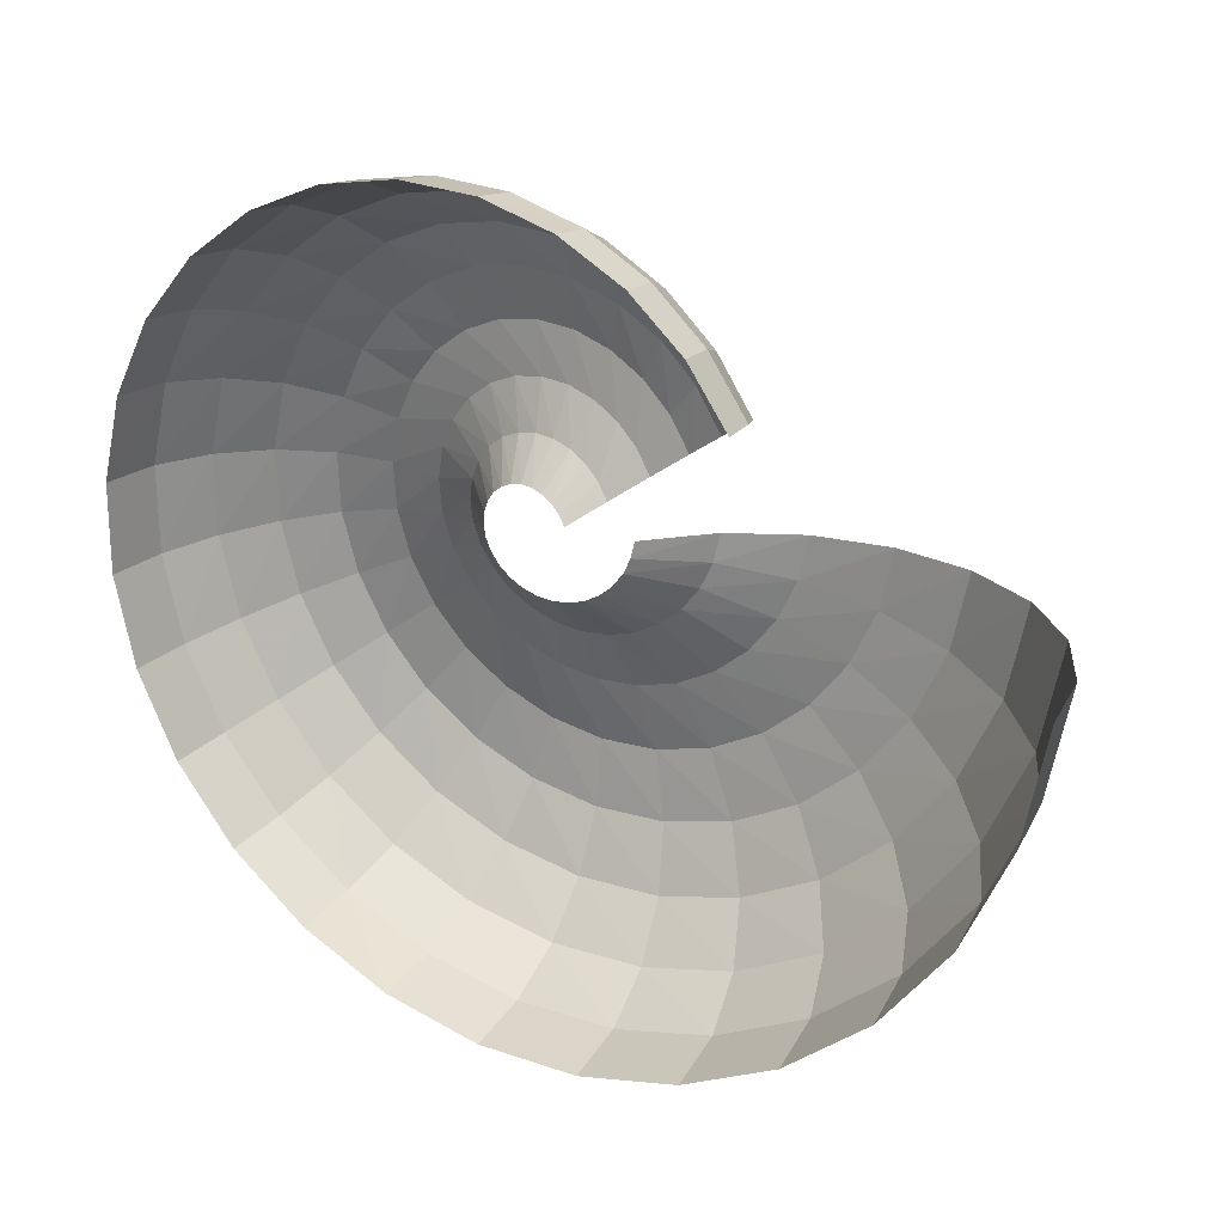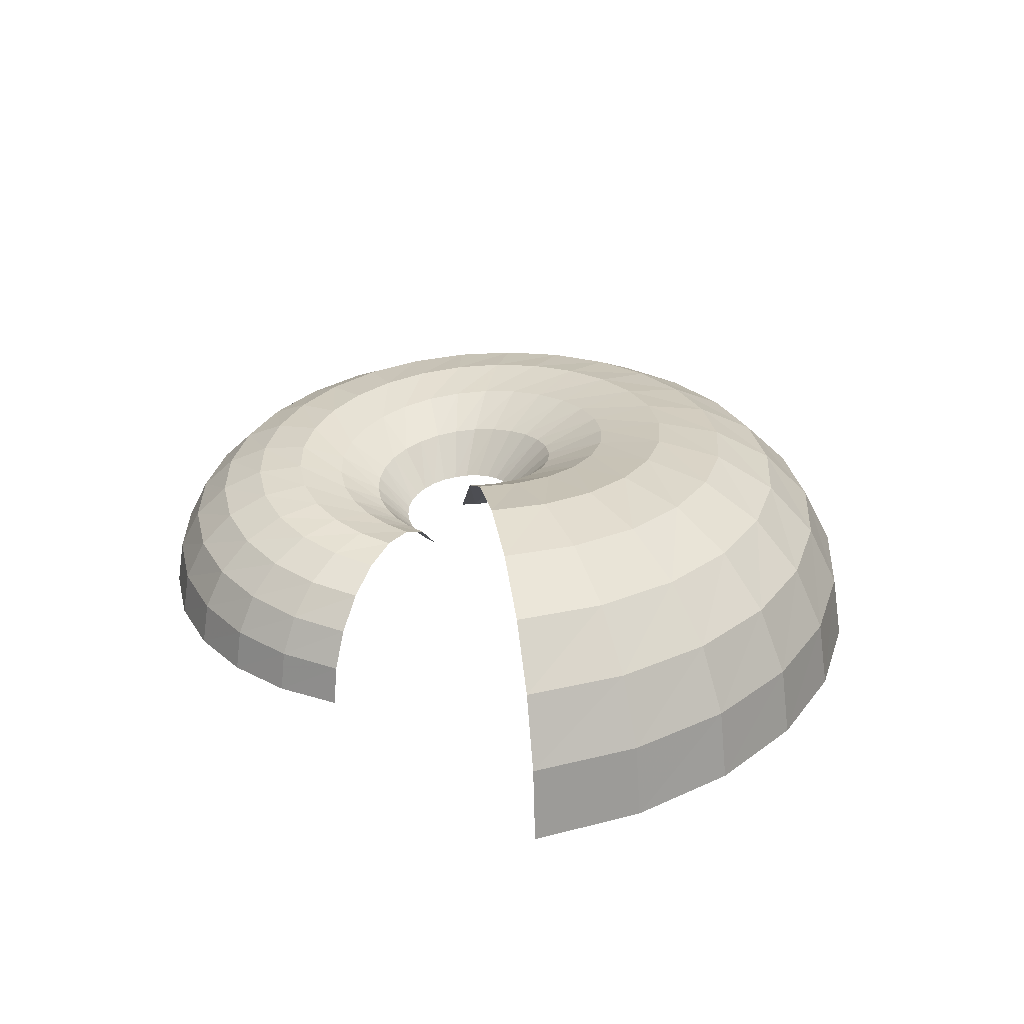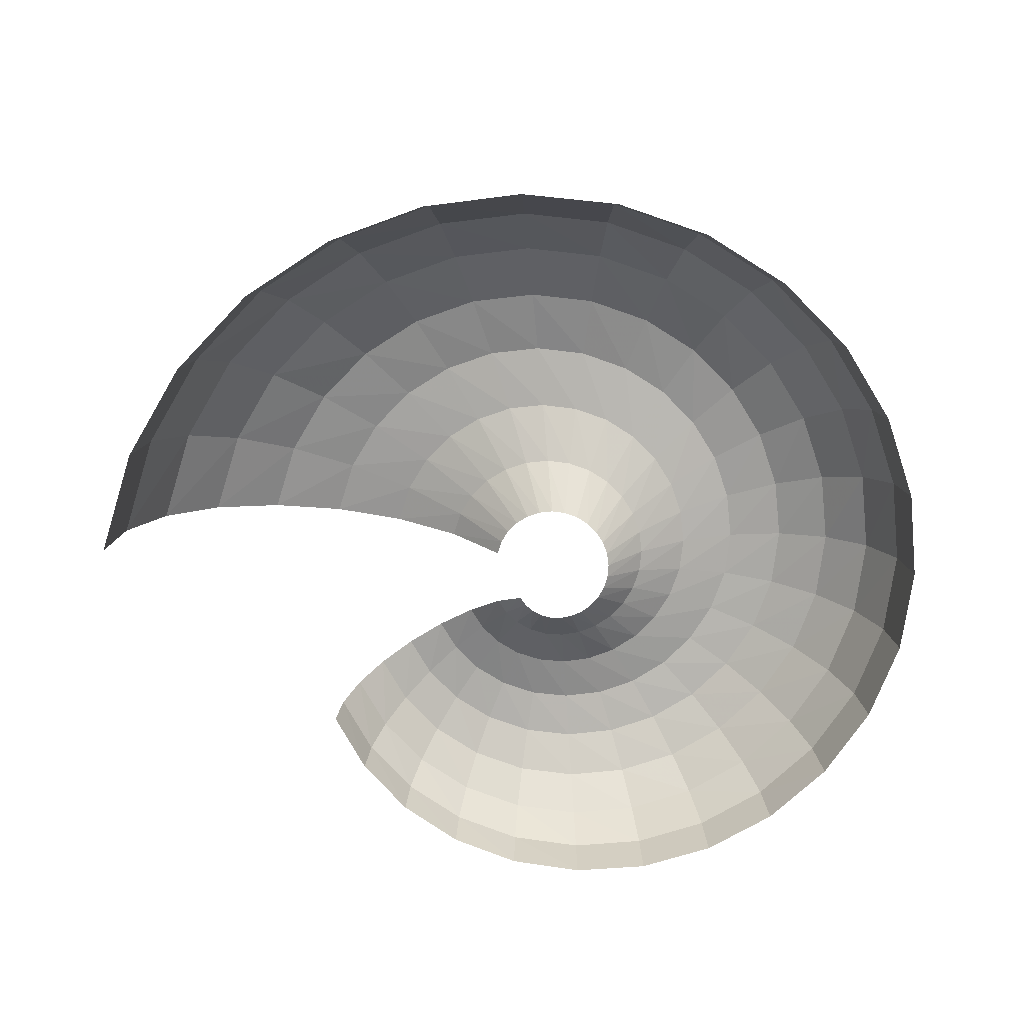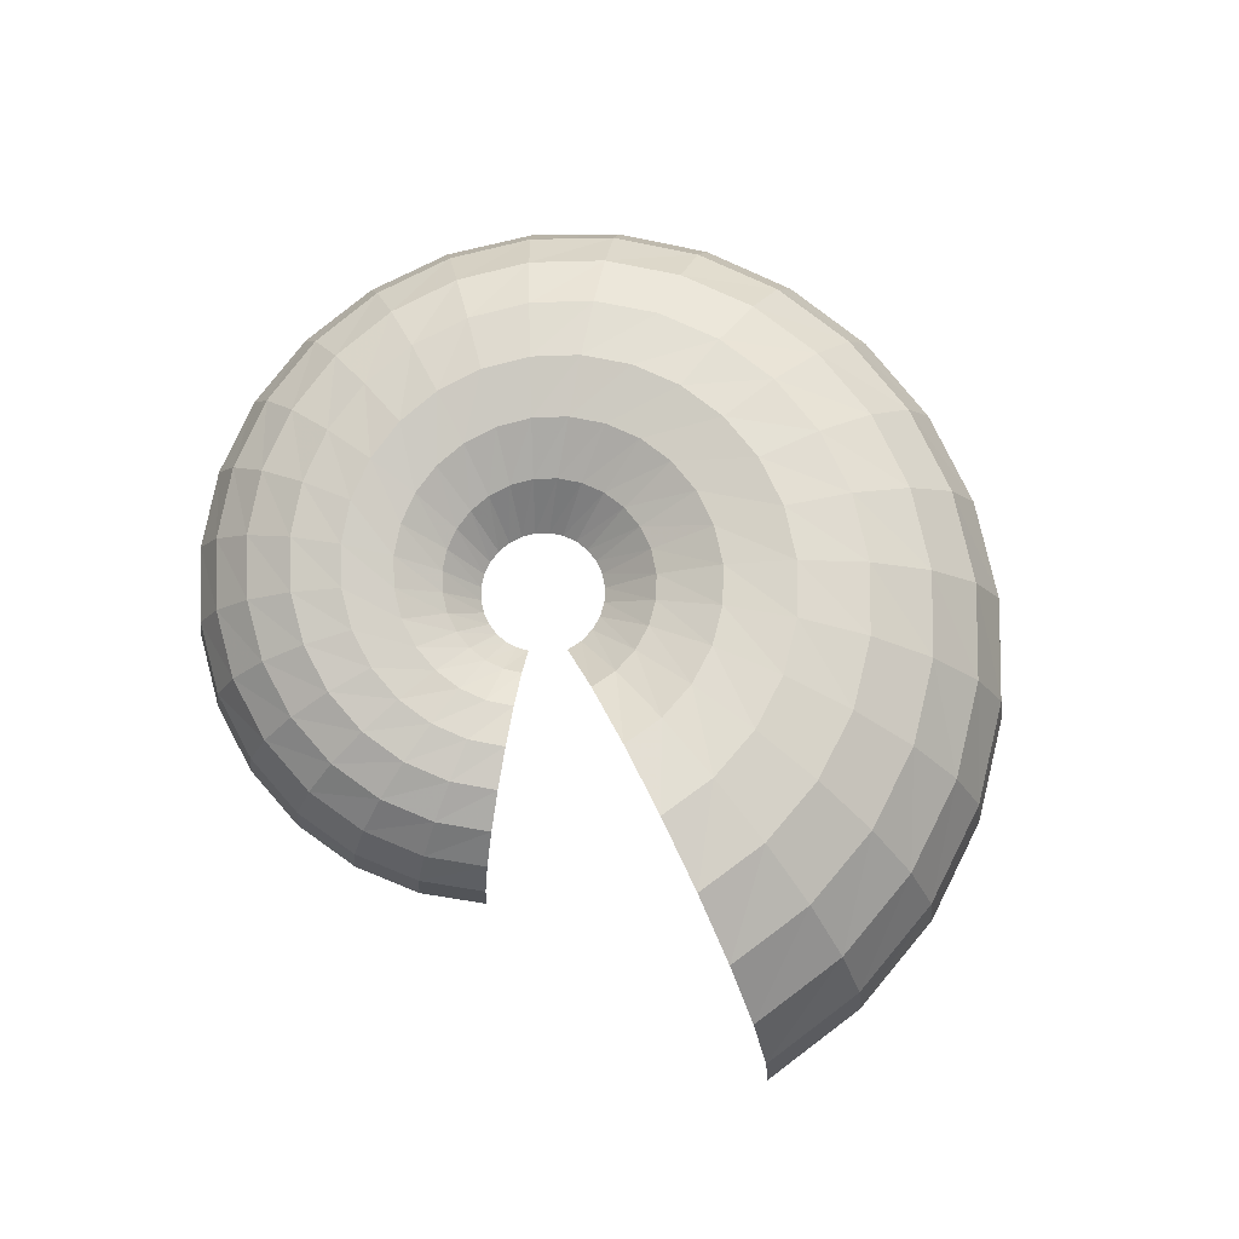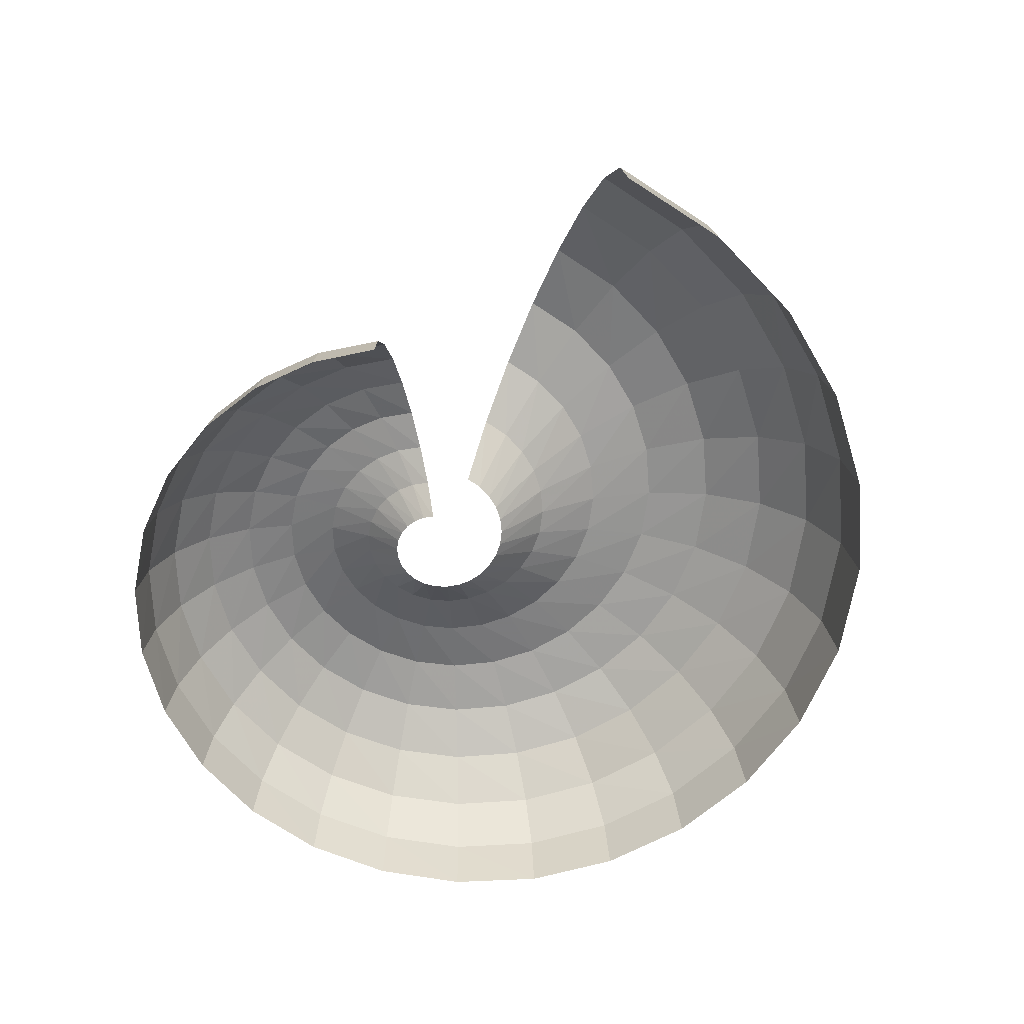
<metadata>
{"format":"obj","ext":"obj","renderer":"f3d","projection":"perspective","resolution":1024,"background":"white","views":[{"elev":24.1,"azim":30.7,"up":"+Z"},{"elev":29.2,"azim":79.5,"up":"+Y"},{"elev":-72.3,"azim":173.2,"up":"+Y"},{"elev":75.9,"azim":64.0,"up":"+Y"},{"elev":-63.9,"azim":67.3,"up":"+Y"}]}
</metadata>
<code>
v 1 0 0.4034
v 0.9521 0 0.1532
v 0.9268 0.1641 0.159
v 0.9735 0.1671 0.4034
v 0.8508 0 -0.07585
v 0.8278 0.1611 -0.06475
v 0.703 0 -0.2726
v 0.6835 0.1581 -0.2569
v 0.518 0 -0.4281
v 0.5028 0.155 -0.4088
v 0.3066 0 -0.5359
v 0.2963 0.152 -0.5141
v 0.0806 0 -0.592
v 0.0755 0.149 -0.5689
v -0.148 0 -0.5957
v -0.1477 0.146 -0.5726
v -0.3671 0 -0.5484
v -0.3617 0.143 -0.5264
v -0.566 0 -0.4548
v -0.556 0.14 -0.435
v -0.7351 0 -0.3215
v -0.7212 0.137 -0.3048
v -0.8669 0 -0.1567
v -0.8501 0.134 -0.1437
v -0.9562 0 0.02975
v -0.9373 0.131 0.03835
v -1 0 0.2273
v -0.9801 0.128 0.2313
v -0.998 0 0.4251
v -0.9783 0.125 0.4247
v -0.9523 0 0.6131
v -0.9336 0.122 0.6083
v -0.8672 0 0.7822
v -0.8505 0.119 0.7734
v -0.7488 0 0.9241
v -0.7348 0.116 0.9122
v -0.6048 0 1.033
v -0.5941 0.1129 1.018
v -0.4439 0 1.104
v -0.4368 0.1099 1.088
v -0.2752 0 1.136
v -0.272 0.1069 1.12
v -0.108 0 1.13
v -0.1086 0.1039 1.113
v 0.0491 0 1.086
v 0.0449 0.1009 1.071
v 0.1883 0 1.01
v 0.181 0.0979 0.9966
v 0.3034 0 0.9074
v 0.2935 0.0949 0.8962
v 0.3895 0 0.7847
v 0.3777 0.0919 0.7762
v 0.8533 0.3121 0.1759
v 0.8967 0.3178 0.4034
v 0.7612 0.3064 -0.03235
v 0.627 0.3006 -0.2112
v 0.4588 0.2949 -0.3528
v 0.2666 0.2892 -0.4508
v 0.061 0.2835 -0.502
v -0.1468 0.2778 -0.5054
v -0.3462 0.272 -0.4626
v -0.5272 0.2663 -0.3775
v -0.6811 0.2606 -0.2561
v -0.8012 0.2549 -0.1064
v -0.8825 0.2492 0.06325
v -0.9225 0.2434 0.243
v -0.9208 0.2377 0.4232
v -0.8793 0.232 0.5945
v -0.8019 0.2263 0.7483
v -0.6942 0.2206 0.8777
v -0.5631 0.2148 0.9768
v -0.4165 0.2091 1.042
v -0.2628 0.2034 1.071
v -0.1104 0.1977 1.065
v 0.0328 0.1919 1.026
v 0.1598 0.1862 0.9568
v 0.2649 0.1805 0.8632
v 0.3435 0.1748 0.7514
v 0.7388 0.4295 0.2023
v 0.7771 0.4374 0.4034
v 0.6575 0.4217 0.01805
v 0.5389 0.4138 -0.1403
v 0.3902 0.4059 -0.2655
v 0.2202 0.398 -0.3523
v 0.0384 0.3902 -0.3977
v -0.1455 0.3823 -0.4008
v -0.322 0.3744 -0.363
v -0.4822 0.3665 -0.2879
v -0.6186 0.3587 -0.1807
v -0.725 0.3508 -0.04795
v -0.7971 0.3429 0.1022
v -0.8327 0.3351 0.2614
v -0.8314 0.3272 0.4209
v -0.7948 0.3193 0.5727
v -0.7263 0.3114 0.7091
v -0.6309 0.3036 0.8239
v -0.5147 0.2957 0.912
v -0.3848 0.2878 0.9699
v -0.2485 0.2799 0.9962
v -0.1132 0.2721 0.991
v 0.0139 0.2642 0.9562
v 0.1268 0.2563 0.895
v 0.2203 0.2484 0.8119
v 0.2903 0.2406 0.7127
v 0.5946 0.505 0.2354
v 0.6264 0.5142 0.4034
v 0.5269 0.4957 0.08155
v 0.4279 0.4864 -0.05075
v 0.3038 0.4772 -0.1555
v 0.1618 0.4679 -0.2283
v 0.0099 0.4587 -0.2663
v -0.1439 0.4494 -0.2692
v -0.2915 0.4402 -0.2377
v -0.4256 0.4309 -0.1751
v -0.5398 0.4216 -0.08535
v -0.629 0.4124 0.02545
v -0.6896 0.4031 0.1512
v -0.7196 0.3939 0.2843
v -0.7187 0.3846 0.418
v -0.6882 0.3754 0.5454
v -0.631 0.3661 0.6599
v -0.5511 0.3569 0.7562
v -0.4538 0.3476 0.8303
v -0.3448 0.3383 0.8791
v -0.2304 0.3291 0.9014
v -0.1168 0.3198 0.8973
v -0.0098 0.3106 0.8683
v 0.0853 0.3013 0.8171
v 0.164 0.2921 0.7474
v 0.2233 0.2828 0.6641
v 0.4347 0.5309 0.2722
v 0.4593 0.5407 0.4034
v 0.382 0.5212 0.152
v 0.3048 0.5115 0.04845
v 0.208 0.5017 -0.03355
v 0.0971 0.492 -0.09065
v -0.0217 0.4823 -0.1207
v -0.142 0.4725 -0.1231
v -0.2576 0.4628 -0.09875
v -0.3628 0.4531 -0.04985
v -0.4525 0.4433 0.02015
v -0.5226 0.4336 0.107
v -0.5704 0.4239 0.2054
v -0.5942 0.4142 0.31
v -0.5937 0.4044 0.4149
v -0.5701 0.3947 0.5151
v -0.5253 0.385 0.6052
v -0.4627 0.3752 0.6813
v -0.3863 0.3655 0.7398
v -0.3005 0.3558 0.7785
v -0.2104 0.346 0.7964
v -0.1207 0.3363 0.7935
v -0.0361 0.3266 0.7709
v 0.0392 0.3168 0.7307
v 0.1017 0.3071 0.6758
v 0.1489 0.2974 0.61
v 0.2748 0.505 0.309
v 0.2923 0.5142 0.4034
v 0.2371 0.4957 0.2223
v 0.1818 0.4864 0.1477
v 0.1122 0.4772 0.08835
v 0.0324 0.4679 0.04685
v -0.0533 0.4587 0.02495
v -0.1402 0.4494 0.02285
v -0.2238 0.4402 0.04015
v -0.3 0.4309 0.07525
v -0.3651 0.4216 0.1258
v -0.4162 0.4124 0.1885
v -0.4512 0.4031 0.2596
v -0.4688 0.3939 0.3355
v -0.4688 0.3846 0.4118
v -0.4519 0.3754 0.4848
v -0.4197 0.3661 0.5505
v -0.3743 0.3569 0.6061
v -0.3187 0.3476 0.6492
v -0.2562 0.3383 0.678
v -0.1903 0.3291 0.6915
v -0.1246 0.3198 0.6896
v -0.0624 0.3106 0.6734
v -0.0069 0.3013 0.6442
v 0.0394 0.2921 0.6042
v 0.0746 0.2828 0.556
v 0.1306 0.4295 0.3422
v 0.1415 0.4374 0.4034
v 0.1065 0.4217 0.2858
v 0.0708 0.4138 0.2371
v 0.0258 0.4059 0.1983
v -0.026 0.398 0.1711
v -0.0818 0.3902 0.1563
v -0.1385 0.3823 0.1545
v -0.1933 0.3744 0.1656
v -0.2434 0.3665 0.1882
v -0.2864 0.3587 0.221
v -0.3203 0.3508 0.262
v -0.3436 0.3429 0.3086
v -0.3557 0.3351 0.3585
v -0.3561 0.3272 0.4089
v -0.3454 0.3193 0.4573
v -0.3244 0.3114 0.5012
v -0.2946 0.3036 0.5385
v -0.2578 0.2957 0.5675
v -0.2163 0.2878 0.5871
v -0.1723 0.2799 0.5967
v -0.1281 0.2721 0.5959
v -0.0862 0.2642 0.5856
v -0.0485 0.2563 0.5664
v -0.0168 0.2484 0.5396
v 0.0075 0.2406 0.5072
v 0.0161 0.3121 0.3685
v 0.0219 0.3178 0.4034
v 0.0028 0.3064 0.3362
v -0.0173 0.3006 0.3081
v -0.0428 0.2949 0.2856
v -0.0724 0.2892 0.2695
v -0.1044 0.2835 0.2606
v -0.1372 0.2778 0.2591
v -0.1691 0.272 0.2651
v -0.1984 0.2663 0.2777
v -0.2238 0.2606 0.2965
v -0.2441 0.2549 0.3202
v -0.2583 0.2492 0.3474
v -0.2659 0.2434 0.3769
v -0.2667 0.2377 0.4068
v -0.2608 0.232 0.4356
v -0.2487 0.2263 0.4621
v -0.2313 0.2206 0.4848
v -0.2095 0.2148 0.5028
v -0.1846 0.2091 0.5151
v -0.1579 0.2034 0.5214
v -0.1309 0.1977 0.5216
v -0.105 0.1919 0.5159
v -0.0815 0.1862 0.5046
v -0.0614 0.1805 0.4884
v -0.0457 0.1748 0.4686
f 2 3 1
f 3 4 1
f 5 6 2
f 6 3 2
f 7 8 5
f 8 6 5
f 9 10 7
f 10 8 7
f 11 12 9
f 12 10 9
f 13 14 11
f 14 12 11
f 15 16 13
f 16 14 13
f 17 18 15
f 18 16 15
f 19 20 17
f 20 18 17
f 21 22 19
f 22 20 19
f 23 24 21
f 24 22 21
f 25 26 23
f 26 24 23
f 27 28 25
f 28 26 25
f 29 30 27
f 30 28 27
f 31 32 29
f 32 30 29
f 33 34 31
f 34 32 31
f 35 36 33
f 36 34 33
f 37 38 35
f 38 36 35
f 39 40 37
f 40 38 37
f 41 42 39
f 42 40 39
f 43 44 41
f 44 42 41
f 45 46 43
f 46 44 43
f 47 48 45
f 48 46 45
f 49 50 47
f 50 48 47
f 51 52 49
f 52 50 49
f 3 53 4
f 53 54 4
f 6 55 3
f 55 53 3
f 8 56 6
f 56 55 6
f 10 57 8
f 57 56 8
f 12 58 10
f 58 57 10
f 14 59 12
f 59 58 12
f 16 60 14
f 60 59 14
f 18 61 16
f 61 60 16
f 20 62 18
f 62 61 18
f 22 63 20
f 63 62 20
f 24 64 22
f 64 63 22
f 26 65 24
f 65 64 24
f 28 66 26
f 66 65 26
f 30 67 28
f 67 66 28
f 32 68 30
f 68 67 30
f 34 69 32
f 69 68 32
f 36 70 34
f 70 69 34
f 38 71 36
f 71 70 36
f 40 72 38
f 72 71 38
f 42 73 40
f 73 72 40
f 44 74 42
f 74 73 42
f 46 75 44
f 75 74 44
f 48 76 46
f 76 75 46
f 50 77 48
f 77 76 48
f 52 78 50
f 78 77 50
f 53 79 54
f 79 80 54
f 55 81 53
f 81 79 53
f 56 82 55
f 82 81 55
f 57 83 56
f 83 82 56
f 58 84 57
f 84 83 57
f 59 85 58
f 85 84 58
f 60 86 59
f 86 85 59
f 61 87 60
f 87 86 60
f 62 88 61
f 88 87 61
f 63 89 62
f 89 88 62
f 64 90 63
f 90 89 63
f 65 91 64
f 91 90 64
f 66 92 65
f 92 91 65
f 67 93 66
f 93 92 66
f 68 94 67
f 94 93 67
f 69 95 68
f 95 94 68
f 70 96 69
f 96 95 69
f 71 97 70
f 97 96 70
f 72 98 71
f 98 97 71
f 73 99 72
f 99 98 72
f 74 100 73
f 100 99 73
f 75 101 74
f 101 100 74
f 76 102 75
f 102 101 75
f 77 103 76
f 103 102 76
f 78 104 77
f 104 103 77
f 79 105 80
f 105 106 80
f 81 107 79
f 107 105 79
f 82 108 81
f 108 107 81
f 83 109 82
f 109 108 82
f 84 110 83
f 110 109 83
f 85 111 84
f 111 110 84
f 86 112 85
f 112 111 85
f 87 113 86
f 113 112 86
f 88 114 87
f 114 113 87
f 89 115 88
f 115 114 88
f 90 116 89
f 116 115 89
f 91 117 90
f 117 116 90
f 92 118 91
f 118 117 91
f 93 119 92
f 119 118 92
f 94 120 93
f 120 119 93
f 95 121 94
f 121 120 94
f 96 122 95
f 122 121 95
f 97 123 96
f 123 122 96
f 98 124 97
f 124 123 97
f 99 125 98
f 125 124 98
f 100 126 99
f 126 125 99
f 101 127 100
f 127 126 100
f 102 128 101
f 128 127 101
f 103 129 102
f 129 128 102
f 104 130 103
f 130 129 103
f 105 131 106
f 131 132 106
f 107 133 105
f 133 131 105
f 108 134 107
f 134 133 107
f 109 135 108
f 135 134 108
f 110 136 109
f 136 135 109
f 111 137 110
f 137 136 110
f 112 138 111
f 138 137 111
f 113 139 112
f 139 138 112
f 114 140 113
f 140 139 113
f 115 141 114
f 141 140 114
f 116 142 115
f 142 141 115
f 117 143 116
f 143 142 116
f 118 144 117
f 144 143 117
f 119 145 118
f 145 144 118
f 120 146 119
f 146 145 119
f 121 147 120
f 147 146 120
f 122 148 121
f 148 147 121
f 123 149 122
f 149 148 122
f 124 150 123
f 150 149 123
f 125 151 124
f 151 150 124
f 126 152 125
f 152 151 125
f 127 153 126
f 153 152 126
f 128 154 127
f 154 153 127
f 129 155 128
f 155 154 128
f 130 156 129
f 156 155 129
f 131 157 132
f 157 158 132
f 133 159 131
f 159 157 131
f 134 160 133
f 160 159 133
f 135 161 134
f 161 160 134
f 136 162 135
f 162 161 135
f 137 163 136
f 163 162 136
f 138 164 137
f 164 163 137
f 139 165 138
f 165 164 138
f 140 166 139
f 166 165 139
f 141 167 140
f 167 166 140
f 142 168 141
f 168 167 141
f 143 169 142
f 169 168 142
f 144 170 143
f 170 169 143
f 145 171 144
f 171 170 144
f 146 172 145
f 172 171 145
f 147 173 146
f 173 172 146
f 148 174 147
f 174 173 147
f 149 175 148
f 175 174 148
f 150 176 149
f 176 175 149
f 151 177 150
f 177 176 150
f 152 178 151
f 178 177 151
f 153 179 152
f 179 178 152
f 154 180 153
f 180 179 153
f 155 181 154
f 181 180 154
f 156 182 155
f 182 181 155
f 157 183 158
f 183 184 158
f 159 185 157
f 185 183 157
f 160 186 159
f 186 185 159
f 161 187 160
f 187 186 160
f 162 188 161
f 188 187 161
f 163 189 162
f 189 188 162
f 164 190 163
f 190 189 163
f 165 191 164
f 191 190 164
f 166 192 165
f 192 191 165
f 167 193 166
f 193 192 166
f 168 194 167
f 194 193 167
f 169 195 168
f 195 194 168
f 170 196 169
f 196 195 169
f 171 197 170
f 197 196 170
f 172 198 171
f 198 197 171
f 173 199 172
f 199 198 172
f 174 200 173
f 200 199 173
f 175 201 174
f 201 200 174
f 176 202 175
f 202 201 175
f 177 203 176
f 203 202 176
f 178 204 177
f 204 203 177
f 179 205 178
f 205 204 178
f 180 206 179
f 206 205 179
f 181 207 180
f 207 206 180
f 182 208 181
f 208 207 181
f 183 209 184
f 209 210 184
f 185 211 183
f 211 209 183
f 186 212 185
f 212 211 185
f 187 213 186
f 213 212 186
f 188 214 187
f 214 213 187
f 189 215 188
f 215 214 188
f 190 216 189
f 216 215 189
f 191 217 190
f 217 216 190
f 192 218 191
f 218 217 191
f 193 219 192
f 219 218 192
f 194 220 193
f 220 219 193
f 195 221 194
f 221 220 194
f 196 222 195
f 222 221 195
f 197 223 196
f 223 222 196
f 198 224 197
f 224 223 197
f 199 225 198
f 225 224 198
f 200 226 199
f 226 225 199
f 201 227 200
f 227 226 200
f 202 228 201
f 228 227 201
f 203 229 202
f 229 228 202
f 204 230 203
f 230 229 203
f 205 231 204
f 231 230 204
f 206 232 205
f 232 231 205
f 207 233 206
f 233 232 206
f 208 234 207
f 234 233 207

</code>
